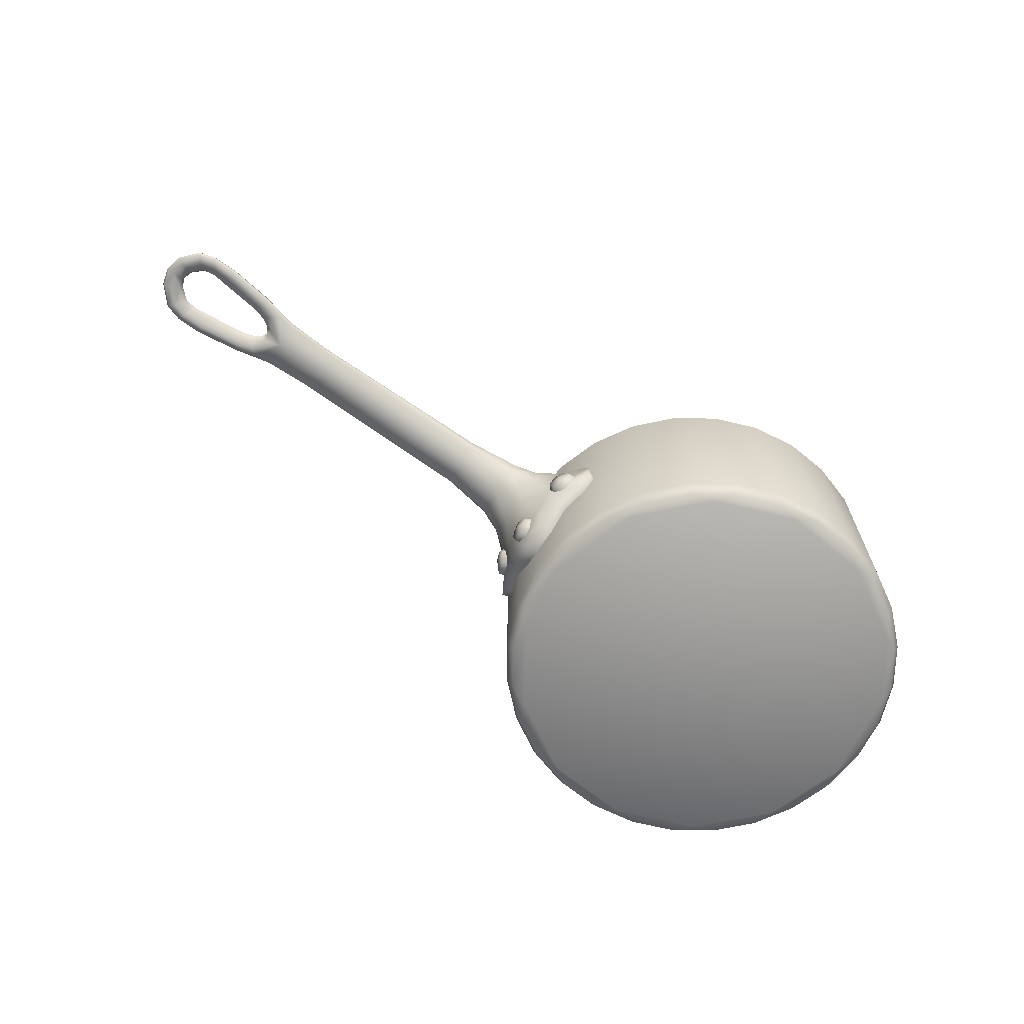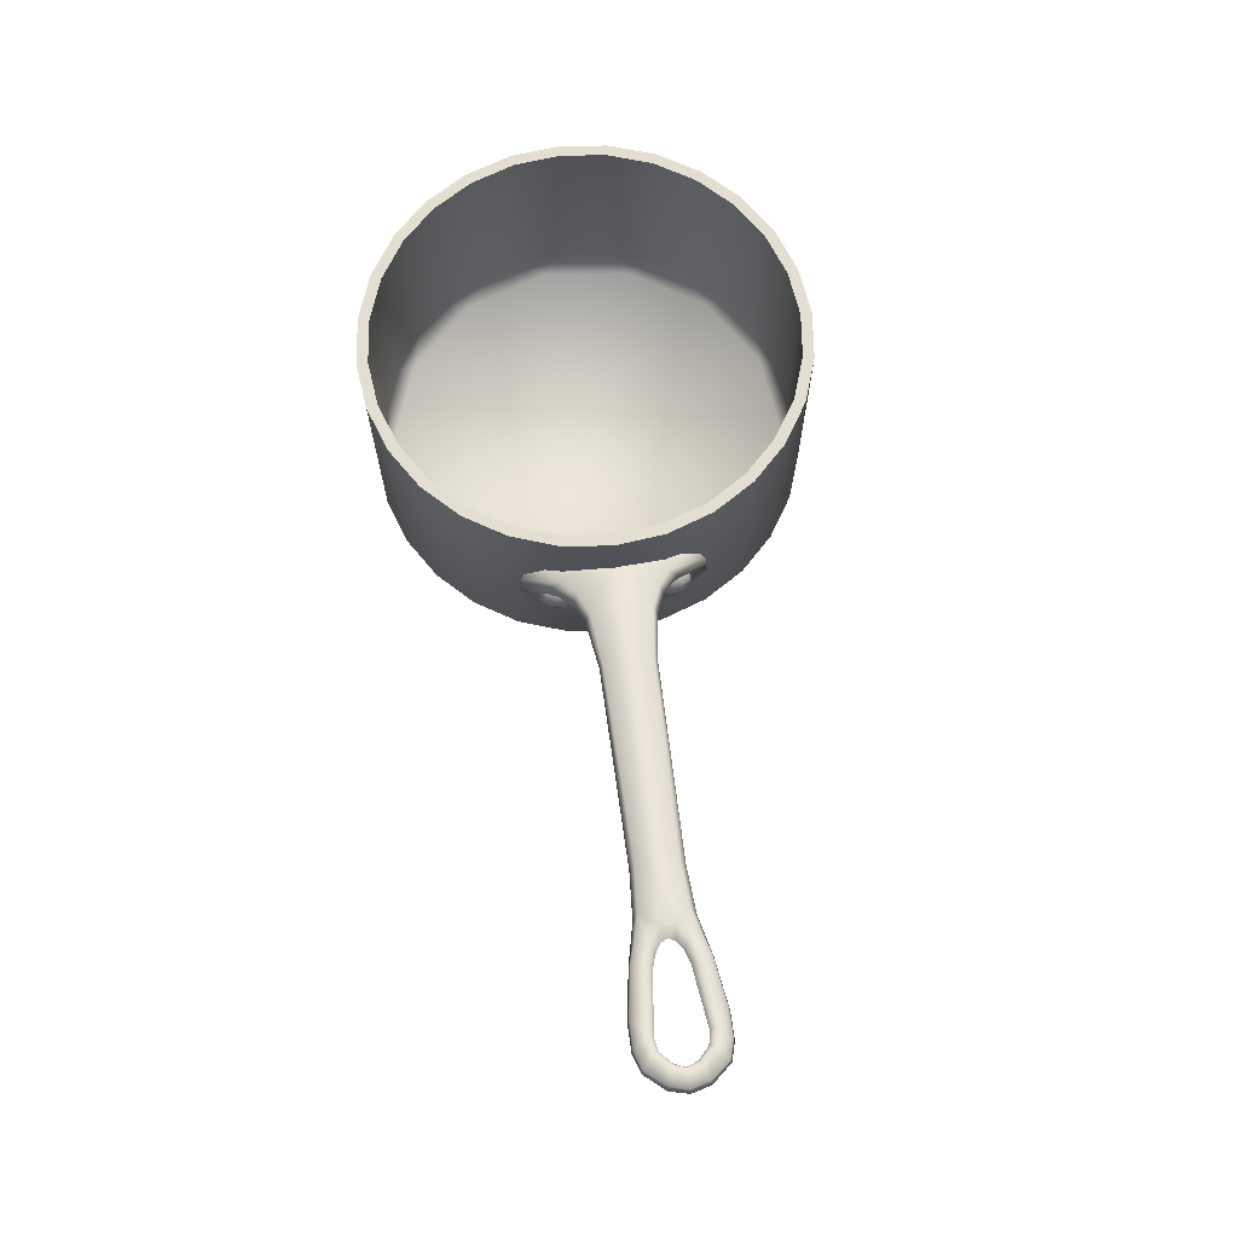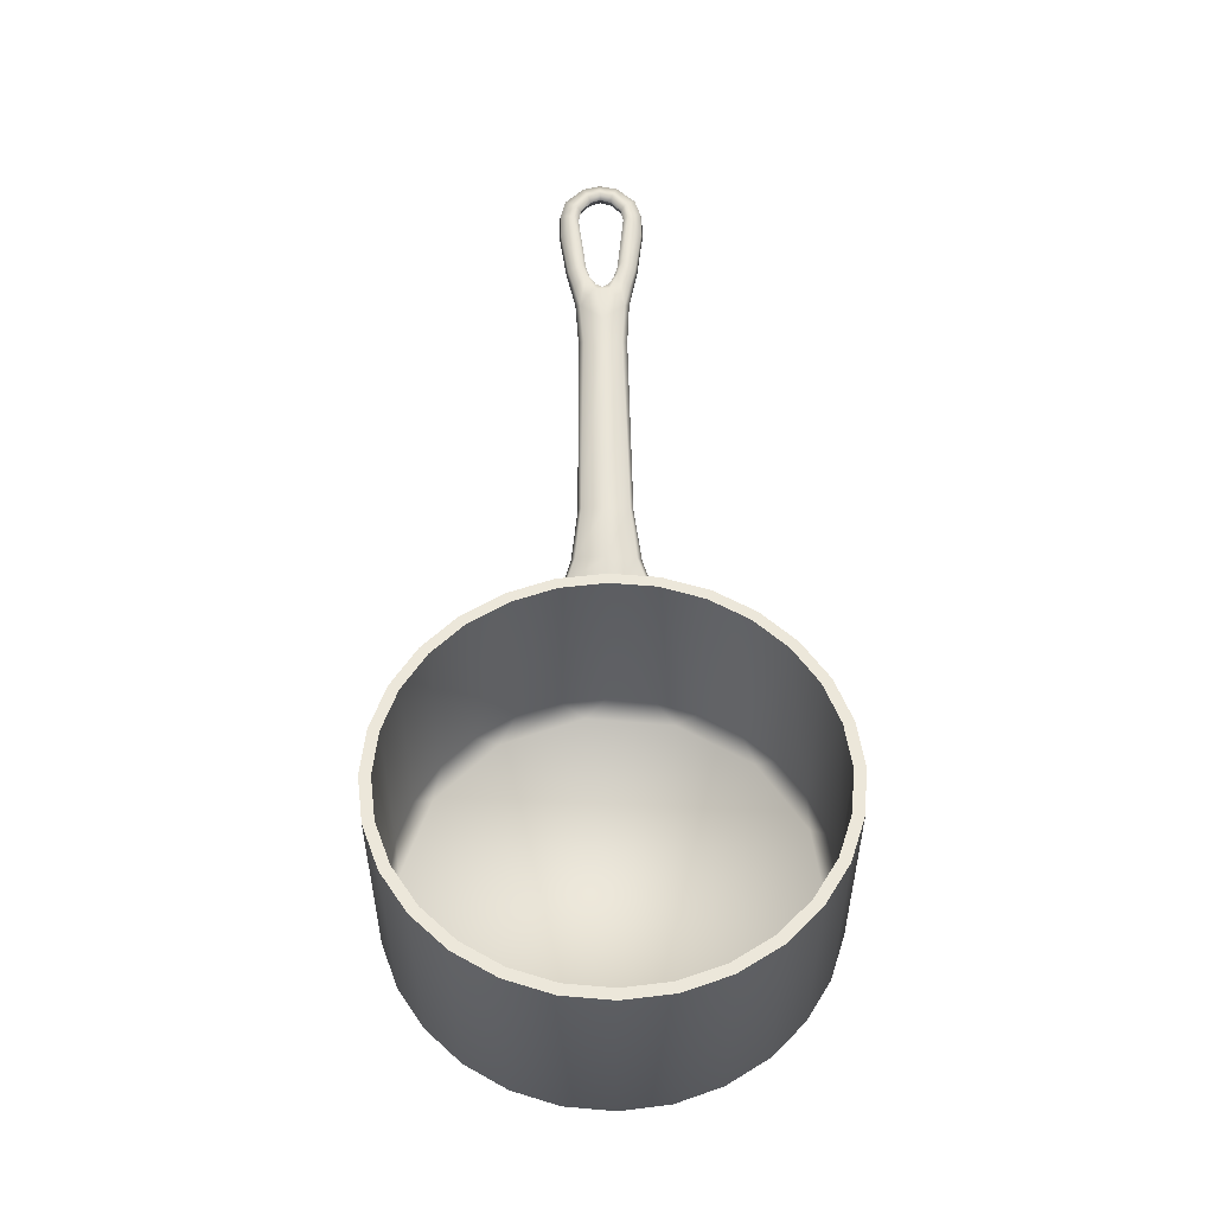
<metadata>
{"format":"obj","ext":"obj","renderer":"f3d","projection":"perspective","resolution":1024,"background":"white","views":[{"elev":-67.1,"azim":-32.9,"up":"+Y"},{"elev":67.6,"azim":-97.3,"up":"+Y"},{"elev":52.0,"azim":88.9,"up":"+Y"}]}
</metadata>
<code>
o saucepan
v -0.0694 0.039 -0.01836
v -0.06499 0.03783 -0.0212
v -0.06683 0.03769 -0.02133
v -0.06943 0.04117 -0.01345
v -0.07042 0.04074 -0.01488
v -0.06713 0.03514 -0.0154
v -0.06883 0.03579 -0.0164
v -0.06729 0.04386 -0.01925
v -0.06911 0.04262 -0.01936
v -0.06586 0.03541 -0.01822
v -0.06771 0.03606 -0.01922
v -0.06717 0.04065 -0.02165
v -0.06571 0.04144 -0.02131
v -0.07009 0.03824 -0.01442
v -0.0689 0.03842 -0.01326
v -0.06883 0.04376 -0.01594
v -0.07004 0.04268 -0.01672
v -0.06906 0.03905 0.01916
v -0.06897 0.03929 0.01376
v -0.07015 0.03915 0.01534
v -0.06463 0.03926 0.02225
v -0.06662 0.0391 0.02227
v -0.06643 0.03453 0.0178
v -0.06807 0.03525 0.01866
v -0.06717 0.04403 0.01821
v -0.06869 0.04299 0.01896
v -0.06807 0.03593 0.01486
v -0.06929 0.0364 0.01617
v -0.06969 0.04165 0.01636
v -0.06836 0.0424 0.01548
v -0.06682 0.03666 0.02108
v -0.06505 0.03627 0.02085
v -0.06553 0.04262 0.02116
v -0.06722 0.04187 0.02132
v -0.07337 0.02865 8e-05
v -0.07079 0.02897 -0.004688
v -0.07249 0.02875 -0.003921
v -0.07079 0.02897 0.004847
v -0.07249 0.02873 0.004102
v -0.07025 0.0246 0.000342
v -0.07202 0.02505 0.000348
v -0.07137 0.0337 8e-05
v -0.07298 0.03273 9e-05
v -0.07037 0.02562 -0.003291
v -0.07198 0.02591 -0.002733
v -0.07269 0.0316 -0.002761
v -0.0712 0.03232 -0.003291
v -0.07203 0.02629 0.002948
v -0.07043 0.02609 0.003456
v -0.0712 0.03232 0.003451
v -0.07269 0.0316 0.002941
v -0.1836 0.06861 0.004957
v -0.1962 0.07059 0.0124
v -0.2098 0.07266 -0.01165
v -0.1966 0.07062 -0.0134
v -0.05949 0.04234 0.0251
v -0.06448 0.02168 -0.006719
v -0.05949 0.04234 -0.02495
v -0.06077 0.03141 0.02224
v -0.06439 0.02186 0.007196
v -0.06086 0.03123 -0.02176
v -0.06388 0.03191 -0.02209
v -0.06776 0.02225 0.007386
v -0.06373 0.03191 0.02265
v -0.06173 0.04298 -0.02637
v -0.06782 0.0221 -0.006954
v -0.06173 0.04298 0.02651
v -0.1686 0.06892 0.006425
v -0.1693 0.06574 0.007213
v -0.1685 0.06891 -0.007187
v -0.17 0.06734 -0.008612
v -0.1702 0.06736 0.007846
v -0.1692 0.06572 -0.007977
v -0.208 0.07135 -0.009702
v -0.1818 0.06873 -0.01127
v -0.1814 0.0687 0.01037
v -0.2097 0.07267 0.01083
v -0.208 0.07136 0.00877
v -0.2058 0.07218 0.006235
v -0.1826 0.06731 0.007957
v -0.183 0.06734 -0.008855
v -0.1705 0.06545 -0.000411
v -0.196 0.0694 0.009848
v -0.1963 0.06943 -0.01083
v -0.2019 0.07154 -0.00808
v -0.1839 0.06863 -0.005858
v -0.1755 0.0673 -0.002459
v -0.1756 0.06731 0.001606
v -0.2147 0.07351 0.005169
v -0.2148 0.07351 -0.005898
v -0.2093 0.07276 0.002866
v -0.2124 0.0721 -0.005008
v -0.2123 0.07209 0.004154
v -0.2093 0.07276 -0.003887
v -0.2058 0.07218 -0.007321
v -0.1837 0.07066 -0.005273
v -0.1771 0.0697 -0.002403
v -0.1772 0.0697 0.001537
v -0.1834 0.07064 0.004371
v -0.2086 0.07472 -0.003595
v -0.2086 0.07471 0.002533
v -0.2052 0.0742 -0.006784
v -0.2052 0.0742 0.005661
v -0.06791 0.04776 0.01749
v -0.06739 0.0477 -0.01855
v -0.07376 0.05028 -0.01287
v -0.07392 0.05035 0.01281
v -0.06431 0.05169 7.6e-05
v -0.196 0.07247 0.01194
v -0.2044 0.07179 -0.01336
v -0.2043 0.07179 0.01239
v -0.09667 0.05677 -0.008077
v -0.0968 0.05679 0.008017
v -0.06286 0.0491 -0.01946
v -0.06081 0.04821 0.01881
v -0.05968 0.03589 0.0263
v -0.06367 0.02748 -0.0137
v -0.06815 0.01981 0.000161
v -0.06189 0.03623 -0.02709
v -0.06351 0.0278 0.01442
v -0.06081 0.04821 -0.01866
v -0.06286 0.0491 0.01997
v -0.06223 0.0364 0.02717
v -0.06651 0.02764 -0.01413
v -0.06515 0.01903 0.000157
v -0.05955 0.03581 -0.02608
v -0.06635 0.02795 0.01488
v -0.1516 0.06192 -0.000314
v -0.1819 0.0676 0.009768
v -0.1822 0.06763 -0.01066
v -0.1818 0.0711 -0.01076
v -0.1759 0.06809 -0.009926
v -0.1759 0.0681 0.009099
v -0.1815 0.07108 0.009868
v -0.1962 0.06974 0.01176
v -0.1966 0.06976 -0.01276
v -0.1964 0.07249 -0.01294
v -0.2012 0.07568 0.007859
v -0.1832 0.07312 -0.006717
v -0.1731 0.07191 0.001948
v -0.173 0.07191 -0.002783
v -0.1829 0.07311 0.005816
v -0.2033 0.07057 0.009975
v -0.2033 0.07057 -0.01096
v -0.1778 0.06657 0.006225
v -0.1778 0.06657 -0.007074
v -0.175 0.06992 -0.008804
v -0.1619 0.07015 -0.000372
v -0.175 0.06993 0.00798
v -0.1562 0.0654 0.007074
v -0.1561 0.06538 -0.007705
v -0.2142 0.07265 0.004932
v -0.2139 0.07547 0.004951
v -0.2143 0.07266 -0.005688
v -0.214 0.07548 -0.005711
v -0.2093 0.07701 -0.004203
v -0.2092 0.077 0.003206
v -0.2054 0.07634 -0.008096
v -0.2055 0.07635 0.007027
v -0.2093 0.07443 -0.01127
v -0.2093 0.07444 0.01043
v -0.2094 0.07185 0.01033
v -0.2094 0.07184 -0.01118
v -0.2014 0.0736 -0.007469
v -0.1798 0.07009 -0.004103
v -0.1761 0.06955 -0.000436
v -0.1798 0.07009 0.003234
v -0.2014 0.0736 0.00645
v -0.2018 0.07154 0.007069
v -0.1796 0.06801 0.00373
v -0.1796 0.06801 -0.004594
v -0.08171 0.04979 -0.008421
v -0.08086 0.05326 0.01023
v -0.08074 0.05321 -0.01015
v -0.06797 0.05183 0.01504
v -0.06895 0.03903 0.01371
v -0.07176 0.03351 5.8e-05
v -0.06781 0.05179 -0.01489
v -0.07269 0.05366 -0.01125
v -0.07279 0.05373 0.01163
v -0.07472 0.04623 -0.01125
v -0.0749 0.04627 0.01106
v -0.2012 0.07568 -0.008868
v -0.09617 0.05924 0.006982
v -0.09719 0.05389 0.007043
v -0.09679 0.05101 -1.9e-05
v -0.09707 0.05387 -0.007099
v -0.09605 0.05923 -0.007042
v -0.09531 0.05988 -2.9e-05
v -0.06829 0.03965 -0.0153
v -0.07423 0.03887 -0.005173
v -0.07426 0.03886 0.005107
v -0.1786 0.07257 0.004457
v -0.1787 0.07256 -0.005319
v -0.2039 0.07359 0.01194
v -0.2041 0.07097 0.01179
v -0.2042 0.07097 -0.01276
v -0.204 0.07359 -0.01292
v -0.1756 0.06654 0.008105
v -0.1756 0.06653 -0.008931
v -0.1557 0.06356 0.006742
v -0.1556 0.06355 -0.007372
v -0.1548 0.06713 -0.006189
v -0.1499 0.06832 -0.00031
v -0.1549 0.06714 0.00556
v -0.0818 0.04983 0.008525
v -0.07982 0.05613 -0.008564
v -0.07957 0.05682 4.1e-05
v -0.07993 0.05618 0.008952
v -0.08162 0.04572 0.000118
v -0.2162 0.07351 -0.000365
v -0.2136 0.07241 -0.000427
v -0.2106 0.07276 -0.000511
v -0.2098 0.07471 -0.000531
v -0.2155 0.07298 -0.000378
v -0.2154 0.07548 -0.00038
v -0.2106 0.07701 -0.000499
v -0.07062 0.02998 0.008388
v -0.07082 0.03083 -0.008217
v -0.07069 0.02711 -0.004945
v -0.07043 0.02487 0.000122
v -0.07059 0.02709 0.00534
v 0.01452 0.06702 -0.06363
v 0.04069 0.06702 -0.05103
v 0.0588 0.06702 -0.02832
v 0.06527 0.06702 -0
v 0.0588 0.06702 0.02832
v 0.04069 0.06702 0.05103
v 0.01452 0.06702 0.06363
v -0.01452 0.06702 0.06363
v -0.04069 0.06702 0.05103
v -0.0588 0.06702 0.02832
v -0.06527 0.06702 -0
v -0.0588 0.06702 -0.02832
v -0.04069 0.06702 -0.05103
v -0.01452 0.06702 -0.06363
v 0.06194 0.06702 -0
v -0.06194 0.06702 -0
v 0.0558 0.06702 -0.02687
v -0.0558 0.06702 0.02687
v 0.03862 0.06702 -0.04843
v -0.03862 0.06702 0.04843
v 0.01378 0.06702 -0.06039
v -0.01378 0.06702 0.06039
v 0.01378 0.06702 0.06039
v -0.01378 0.06702 -0.06039
v 0.03862 0.06702 0.04843
v -0.03862 0.06702 -0.04843
v 0.0558 0.06702 0.02687
v -0.0558 0.06702 -0.02687
v 0.01411 0.002206 -0.06181
v 0.03953 0.002206 -0.04957
v 0.05712 0.002206 -0.02751
v 0.0634 0.002206 0
v 0.05712 0.002206 0.02751
v 0.03953 0.002206 0.04957
v 0.01411 0.002206 0.06181
v -0.01411 0.002206 0.06181
v -0.03953 0.002206 0.04957
v -0.05712 0.002206 0.02751
v -0.0634 0.002206 -0
v -0.05712 0.002206 -0.02751
v -0.03953 0.002206 -0.04957
v -0.01411 0.002206 -0.06181
v -0.04299 0.000913 -0.04298
v 0.01452 0.005733 -0.06363
v 0.04069 0.005733 -0.05103
v 0.0588 0.005733 -0.02832
v 0.06527 0.005733 0
v 0.0588 0.005733 0.02832
v 0.04069 0.005733 0.05103
v 0.01452 0.005733 0.06363
v -0.01452 0.005733 0.06363
v -0.04069 0.005733 0.05103
v -0.0588 0.005733 0.02832
v -0.06527 0.005733 -0
v -0.0588 0.005733 -0.02832
v -0.04069 0.005733 -0.05103
v -0.01452 0.005733 -0.06363
v 0.0558 0.01295 0.02687
v -0.0558 0.01295 -0.02687
v 0.006745 0.005245 -0.05987
v 0.03205 0.005245 -0.05102
v 0.05101 0.005245 -0.03206
v 0.05987 0.005245 -0.006747
v 0.05687 0.005245 0.0199
v 0.0426 0.005245 0.0426
v 0.0199 0.005245 0.05687
v -0.006745 0.005245 0.05987
v -0.03205 0.005245 0.05102
v -0.05101 0.005245 0.03206
v -0.05987 0.005245 0.006747
v -0.05687 0.005245 -0.0199
v -0.0426 0.005245 -0.0426
v -0.0199 0.005245 -0.05687
v -0.03862 0.01295 -0.04843
v 0.03862 0.01295 0.04843
v -0.01378 0.01295 -0.06039
v 0.01378 0.01295 0.06039
v 0.01378 0.01295 -0.06039
v -0.03862 0.01295 0.04843
v -0.01378 0.01295 0.06039
v 0.03862 0.01295 -0.04843
v -0.0558 0.01295 0.02687
v 0.0558 0.01295 -0.02687
v -0.06194 0.01295 -0
v 0.06194 0.01295 0
v 0.04299 0.000913 0.04298
v -0.02008 0.000913 -0.05738
v 0.02008 0.000913 0.05738
v -0.006805 0.000913 0.06041
v 0.006805 0.000913 -0.06041
v -0.03234 0.000913 0.05147
v 0.03234 0.000913 -0.05147
v -0.05147 0.000913 0.03234
v 0.05147 0.000913 -0.03234
v -0.06041 0.000913 0.006807
v 0.06041 0.000913 -0.006807
v -0.05738 0.000913 -0.02008
v 0.05738 0.000913 0.02008
v 0 0.06702 -0.06529
v 0.02752 0.002206 -0.05714
v 0.04958 0.002206 -0.03954
v 0.06183 0.002206 -0.01411
v 0.06183 0.002206 0.01411
v 0.04958 0.002206 0.03954
v 0.02752 0.002206 0.05714
v 0 0.002206 0.06342
v -0.02752 0.002206 0.05714
v -0.04958 0.002206 0.03954
v -0.06183 0.002206 0.01411
v -0.06183 0.002206 -0.01411
v -0.04958 0.002206 -0.03954
v -0.02752 0.002206 -0.05714
v -0.04844 0.06702 -0.03863
v 0.04844 0.06702 0.03863
v -0.02688 0.06702 -0.05582
v 0.02688 0.06702 0.05582
v 0 0.06702 -0.06196
v 0 0.06702 0.06196
v -0.02688 0.06702 0.05582
v 0.02688 0.06702 -0.05582
v -0.04844 0.06702 0.03863
v 0.04844 0.06702 -0.03863
v -0.06041 0.06702 0.01379
v 0.06041 0.06702 -0.01379
v 0.02833 0.06702 -0.05882
v 0.05105 0.06702 -0.04071
v 0.06365 0.06702 -0.01453
v 0.06365 0.06702 0.01453
v 0.05105 0.06702 0.04071
v 0.02833 0.06702 0.05882
v 0 0.06702 0.06529
v -0.02833 0.06702 0.05882
v -0.05105 0.06702 0.04071
v -0.06365 0.06702 0.01453
v -0.06365 0.06702 -0.01453
v -0.05105 0.06702 -0.04071
v -0.02833 0.06702 -0.05882
v -0.06041 0.06702 -0.01379
v 0.06041 0.06702 0.01379
v 0.02833 0.005733 -0.05882
v 0.05105 0.005733 -0.04071
v 0.06365 0.005733 -0.01453
v 0.06365 0.005733 0.01453
v 0.05105 0.005733 0.04071
v 0.02833 0.005733 0.05882
v 0 0.005733 0.06529
v -0.02833 0.005733 0.05882
v -0.05105 0.005733 0.04071
v -0.06365 0.005733 0.01453
v -0.06365 0.005733 -0.01453
v -0.05105 0.005733 -0.04071
v -0.02833 0.005733 -0.05882
v 0 0.002206 -0.06342
v 0 0.005733 -0.06529
v -0.02688 0.01295 -0.05582
v -0.04844 0.01295 -0.03863
v -0.06041 0.01295 -0.01379
v 0.02688 0.01295 0.05582
v 0.04844 0.01295 0.03863
v 0.06041 0.01295 0.01379
v 0 0.01295 -0.06196
v 0 0.01295 0.06196
v 0.02688 0.01295 -0.05582
v -0.02688 0.01295 0.05582
v -0.04844 0.01295 0.03863
v 0.04844 0.01295 -0.03863
v -0.06041 0.01295 0.01379
v 0.06041 0.01295 -0.01379
f 2 10 11 3
f 3 11 1
f 3 12 13 2
f 1 12 3
f 4 16 17 5
f 5 17 1
f 5 14 15 4
f 1 14 5
f 7 11 10 6
f 1 11 7
f 6 15 14 7
f 7 14 1
f 8 13 12 9
f 9 12 1
f 9 17 16 8
f 1 17 9
f 19 27 28 20
f 20 28 18
f 20 29 30 19
f 18 29 20
f 21 33 34 22
f 22 34 18
f 22 31 32 21
f 18 31 22
f 24 28 27 23
f 18 28 24
f 23 32 31 24
f 24 31 18
f 25 30 29 26
f 26 29 18
f 26 34 33 25
f 18 34 26
f 36 44 45 37
f 37 45 35
f 37 46 47 36
f 35 46 37
f 38 50 51 39
f 39 51 35
f 39 48 49 38
f 35 48 39
f 41 45 44 40
f 35 45 41
f 40 49 48 41
f 41 48 35
f 42 47 46 43
f 43 46 35
f 43 51 50 42
f 35 51 43
f 65 105 178 114
f 67 122 175 104
f 124 190 62
f 178 108 114
f 65 119 190 105
f 123 176 64
f 175 122 108
f 181 190 191
f 105 106 179 178
f 221 177 220
f 192 177 218
f 221 118 63 222
f 182 192 176
f 180 107 104 175
f 104 107 182 176
f 83 169 52
f 80 52 170 145
f 188 189 208 207
f 142 134 149 193
f 76 53 135 129
f 53 109 195 111
f 53 111 196 135
f 54 160 198 110
f 54 110 197 163
f 216 217 156 155
f 90 54 163 154
f 76 134 109 53
f 75 55 137 131
f 55 136 197 110
f 55 110 198 137
f 168 99 52 169
f 212 92 94 213
f 97 141 194 165
f 97 166 141
f 100 94 95 102
f 96 165 194 139
f 96 164 85 86
f 185 186 210 206
f 172 187 112 174
f 209 184 113 173
f 174 112 188 207
f 173 113 185 206
f 186 187 172 210
f 218 177 222
f 177 221 222
f 191 190 219
f 108 180 175
f 176 127 64
f 210 191 192
f 114 108 121
f 62 119 126 61
f 108 122 115
f 67 56 115 122
f 67 123 116 56
f 66 57 125 118
f 124 66 219
f 66 124 117 57
f 65 58 126 119
f 65 114 121 58
f 64 59 116 123
f 190 119 62
f 64 127 120 59
f 60 120 127 63
f 63 118 125 60
f 62 61 117 124
f 204 148 68 205
f 128 82 73 202
f 203 70 148 204
f 82 87 146
f 71 70 203 151
f 71 151 202 73
f 71 73 200 132
f 71 132 147 70
f 72 69 201 150
f 72 150 205 68
f 72 68 149 133
f 72 133 199 69
f 186 128 202 187
f 170 88 145
f 139 183 164 96
f 102 164 183 158
f 103 159 138 168
f 95 74 144 85
f 93 78 162 152
f 74 163 197 144
f 75 131 147 132
f 75 132 200 130
f 76 129 199 133
f 76 133 149 134
f 90 155 160 54
f 89 77 161 153
f 77 162 196 111
f 77 111 195 161
f 83 80 129 135
f 159 161 195 138
f 79 169 143 78
f 79 78 93 91
f 78 143 196 162
f 102 158 156 100
f 157 159 103 101
f 147 131 139 194
f 92 154 163 74
f 80 145 199 129
f 84 136 130 81
f 88 82 145
f 86 81 146 171
f 183 137 198
f 81 130 200 146
f 142 138 109
f 148 141 140
f 68 140 193 149
f 88 87 82
f 98 166 88
f 82 69 199 145
f 70 147 194 141
f 70 141 148
f 87 171 146
f 169 83 143
f 82 146 200 73
f 139 131 137
f 85 144 84
f 83 135 196 143
f 84 144 197 136
f 183 198 160 158
f 184 205 150 113
f 203 204 189 188
f 202 151 112 187
f 113 150 201 185
f 201 128 186 185
f 112 151 203 188
f 204 205 184 189
f 180 209 173 107
f 158 160 155 156
f 140 141 166
f 84 81 86
f 96 86 171 165
f 97 165 171 87
f 97 87 166
f 166 87 88
f 98 88 170 167
f 99 167 170 52
f 89 152 162 77
f 193 140 98 167
f 211 215 152 89
f 153 161 159 157
f 101 103 79 91
f 94 92 74 95
f 212 215 154 92
f 214 213 94 100
f 214 100 156 217
f 99 142 193 167
f 102 95 85 164
f 103 168 169 79
f 99 168 138 142
f 206 210 192 182
f 172 174 106 181
f 107 173 206 182
f 207 208 108 179
f 106 174 207 179
f 208 209 180 108
f 191 177 192
f 210 172 181 191
f 75 130 136 55
f 190 181 106 105
f 67 104 176 123
f 179 108 178
f 211 89 153 216
f 82 128 201 69
f 98 140 166
f 68 148 140
f 138 195 109
f 183 139 137
f 85 84 86
f 189 184 209 208
f 80 83 52
f 90 211 216 155
f 101 214 217 157
f 101 91 213 214
f 93 152 215 212
f 90 154 215 211
f 93 212 213 91
f 153 157 217 216
f 134 142 109
f 218 63 127
f 177 191 219
f 176 192 218
f 219 66 220
f 176 218 127
f 190 124 219
f 118 221 220 66
f 177 219 220
f 63 218 222
f 245 229 352 338
f 243 342 347 223
f 376 321 223 266
f 244 230 353 340
f 241 344 348 224
f 242 231 354 341
f 239 346 349 225
f 240 232 355 343
f 237 361 350 226
f 238 233 356 345
f 249 336 351 227
f 250 234 357 360
f 247 338 352 228
f 245 340 353 229
f 246 236 359 337
f 244 341 354 230
f 239 225 348 344
f 242 343 355 231
f 237 226 349 346
f 240 345 356 232
f 249 227 350 361
f 238 360 357 233
f 247 228 351 336
f 250 335 358 234
f 241 224 347 342
f 248 337 359 235
f 318 254 325 320
f 246 339 321 236
f 318 324 254
f 315 260 331 317
f 280 382 286
f 297 381 287
f 293 294 378 281
f 248 235 358 335
f 296 378 294
f 298 377 295
f 286 287 381 280
f 299 380 288
f 296 294 295 377
f 302 384 289
f 297 287 288 380
f 307 285 286 382
f 298 295 282 383
f 300 383 282
f 299 288 289 384
f 303 385 283
f 302 289 290 386
f 301 386 290
f 304 387 291
f 282 283 385 300
f 305 388 284
f 301 290 291 387
f 306 389 292
f 303 283 284 388
f 285 307 390
f 304 291 292 389
f 305 284 285 390
f 306 292 293 379
f 250 281 378 335
f 375 251 312
f 266 362 322 251
f 267 252 322 362
f 310 257 328 311
f 314 322 252
f 267 363 323 252
f 268 253 323 363
f 311 258 329 313
f 316 323 253
f 268 364 324 253
f 269 254 324 364
f 313 259 330 315
f 269 365 325 254
f 270 255 325 365
f 320 325 255
f 270 366 326 255
f 271 256 326 366
f 317 261 332 319
f 308 326 256
f 271 367 327 256
f 272 257 327 367
f 319 262 333 265
f 310 327 257
f 272 368 328 257
f 273 258 328 368
f 312 251 322 314
f 311 328 258
f 273 369 329 258
f 274 259 329 369
f 309 264 375 312
f 313 329 259
f 274 370 330 259
f 275 260 330 370
f 316 253 324 318
f 315 330 260
f 275 371 331 260
f 276 261 331 371
f 317 331 261
f 276 372 332 261
f 277 262 332 372
f 320 255 326 308
f 319 332 262
f 277 373 333 262
f 278 263 333 373
f 308 256 327 310
f 263 265 333
f 278 374 334 263
f 279 264 334 374
f 314 252 323 316
f 309 334 264
f 279 376 375 264
f 334 309 265 263
f 266 251 375 376
f 347 362 266 223
f 347 224 267 362
f 348 363 267 224
f 348 225 268 363
f 349 364 268 225
f 349 226 269 364
f 350 365 269 226
f 350 227 270 365
f 351 366 270 227
f 351 228 271 366
f 352 367 271 228
f 352 229 272 367
f 353 368 272 229
f 353 230 273 368
f 354 369 273 230
f 354 231 274 369
f 355 370 274 231
f 355 232 275 370
f 356 371 275 232
f 356 233 276 371
f 357 372 276 233
f 357 234 277 372
f 358 373 277 234
f 358 235 278 373
f 359 374 278 235
f 359 236 279 374
f 376 279 236 321
f 294 293 292 291 290 289 288 287 286 285 284 283 282 295
f 360 379 281 250
f 249 280 381 336
f 361 382 280 249
f 248 296 377 337
f 378 296 248 335
f 247 297 380 338
f 381 297 247 336
f 246 298 383 339
f 377 298 246 337
f 245 299 384 340
f 380 299 245 338
f 244 302 386 341
f 384 302 244 340
f 243 300 385 342
f 383 300 243 339
f 242 301 387 343
f 386 301 242 341
f 241 303 388 344
f 385 303 241 342
f 240 304 389 345
f 387 304 240 343
f 239 305 390 346
f 388 305 239 344
f 238 306 379 360
f 389 306 238 345
f 237 307 382 361
f 390 307 237 346
f 312 314 316 318 320 308 310 311 313 315 317 319 265 309
f 281 379 293
f 243 223 321 339

</code>
